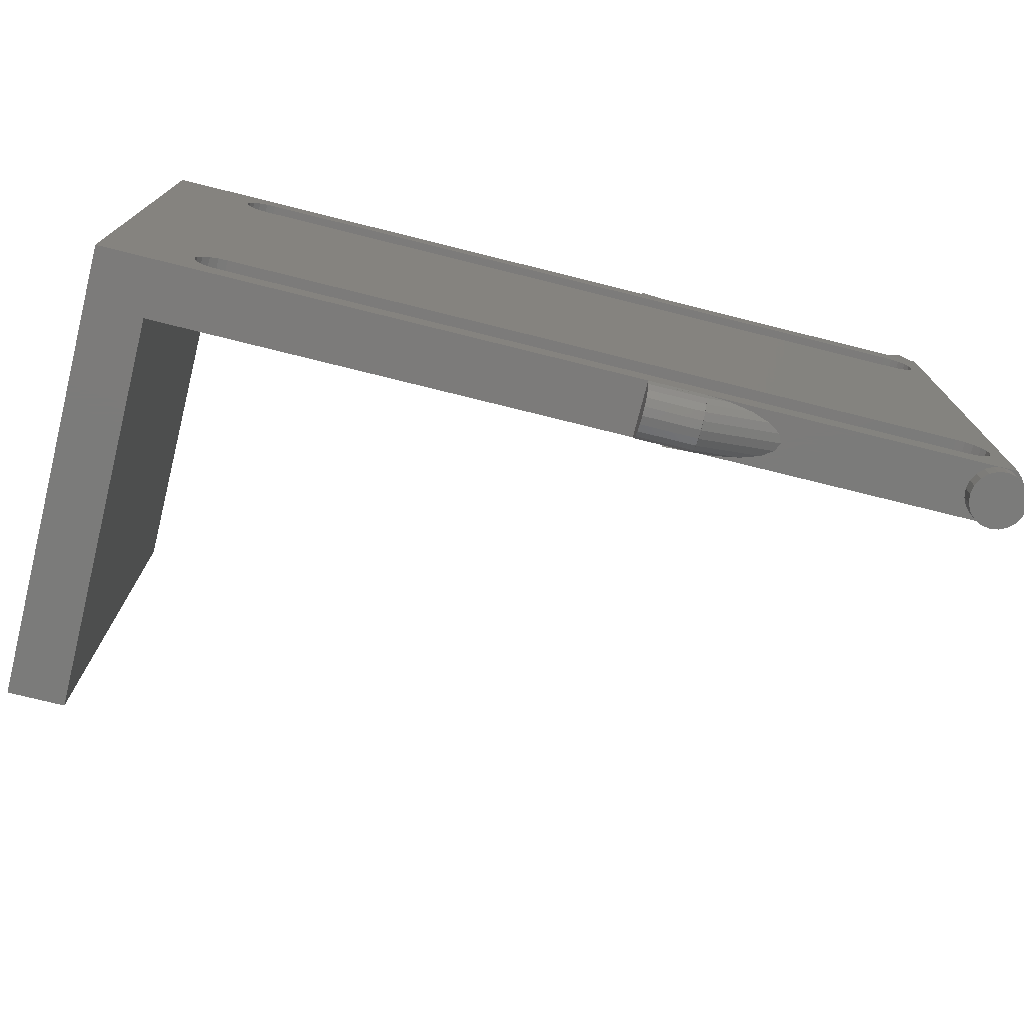
<metadata>
{"format":"stl","ext":"stl","renderer":"f3d","projection":"perspective","resolution":1024,"background":"white","views":[{"elev":-74.5,"azim":166.0,"up":"+Y"}]}
</metadata>
<code>
# stl→obj: 452 verts, 916 faces
v 43.43 -10.54 0
v 45 -14 0
v 43.43 10.54 0
v 43.5 -11 0
v 43.21 10.12 0
v 43.21 -10.12 0
v 42.88 9.786 0
v 42.88 -9.786 0
v 42.46 9.573 0
v 42.46 -9.573 0
v 42 9.5 0
v 42 -9.5 0
v 20 1.8 0
v 20 3 0
v 3 9.5 0
v 0.7064 3 0
v 2.536 9.573 0
v 1.5 11 0
v 0.7064 14 0
v 2.118 9.786 0
v 1.786 10.12 0
v 1.573 10.54 0
v 45 14 0
v 43.5 11 0
v 43.43 11.46 0
v 43.21 11.88 0
v 42.88 12.21 0
v 42.46 12.43 0
v 42 12.5 0
v 20 14 0
v 3 12.5 0
v 18.5 14 0
v 1.5 14 0
v 2.536 12.43 0
v 2.118 12.21 0
v 1.786 11.88 0
v 1.573 11.46 0
v 43.43 -11.46 0
v 43.21 -11.88 0
v 42.88 -12.21 0
v 42.46 -12.43 0
v 42 -12.5 0
v 20 -14 0
v 3 -12.5 0
v 18.5 -14 0
v 1.5 -14 0
v 2.536 -12.43 0
v 2.118 -12.21 0
v 1.786 -11.88 0
v 0.7064 -14 0
v 1.573 -11.46 0
v 1.5 -11 0
v 20 -1.8 0
v 20 -3 0
v 3 -9.5 0
v 0.7064 -3 0
v 2.536 -9.573 0
v 2.118 -9.786 0
v 1.786 -10.12 0
v 1.573 -10.54 0
v 48 -14 21
v 48 14 -3
v 48 14 21
v 48 -14 -3
v 43.21 -10.12 -3
v 43.43 10.54 -3
v 43.5 11 -3
v 43.21 10.12 -3
v 42.88 -9.786 -3
v 42.88 9.786 -3
v 42.46 -9.573 -3
v 42.46 9.573 -3
v 42 -9.5 -3
v 42 9.5 -3
v 3 -9.5 -3
v 3 9.5 -3
v 2.536 -9.573 -3
v 2.536 9.573 -3
v 2.118 -9.786 -3
v 2.118 9.786 -3
v 1.786 -10.12 -3
v 1.786 10.12 -3
v 1.573 -10.54 -3
v 1.573 10.54 -3
v 0.7064 -14 -3
v 1.5 -11 -3
v 43.43 -10.54 -3
v 43.5 -11 -3
v 43.43 -11.46 -3
v 43.21 -11.88 -3
v 42.88 -12.21 -3
v 42.46 -12.43 -3
v 42 -12.5 -3
v 18.5 -14 -3
v 12.97 -12.5 -3
v 17.09 -14 -3
v 43.43 11.46 -3
v 43.21 11.88 -3
v 42.88 12.21 -3
v 42.46 12.43 -3
v 42 12.5 -3
v 18.5 14 -3
v 12.97 12.5 -3
v 17.09 14 -3
v 17 -14 -3
v 1.5 -14 -3
v 1.573 -11.46 -3
v 1.786 -11.88 -3
v 2.118 -12.21 -3
v 2.536 -12.43 -3
v 3 -12.5 -3
v 17 14 -3
v 1.5 14 -3
v 3 12.5 -3
v 2.536 12.43 -3
v 2.118 12.21 -3
v 1.786 11.88 -3
v 0.7064 14 -3
v 1.573 11.46 -3
v 1.5 11 -3
v 20 -14 -3
v 45 -14 21
v 7.373e-08 -14 -1.5
v 0 -14 -1.5
v 0.01834 -14 -1.616
v 0.09789 -14 -2.118
v 0.2865 -14 -2.382
v 0.07342 -14 -1.964
v 0.382 -14 -2.676
v 0.6183 -14 -2.714
v 1.036 -14 -2.927
v 1.036 -14 -0.07341
v 0.6183 -14 -0.2865
v 0.382 -14 -0.3244
v 0.2865 -14 -0.6183
v 0.09789 -14 -0.882
v 0.07342 -14 -1.036
v 17.09 -14 -3.626e-16
v 17 -14 -3.858e-16
v 16.66 -14 -0.0233
v 17 -14 -0.0049
v 15.74 -14 -0.07342
v 1.964 -14 -0.07341
v 15.04 -14 -0.1952
v 13.54 -14 -0.6183
v 2.382 -14 -0.2865
v 14.51 -14 -0.2865
v 14.22 -14 -0.3862
v 12.92 -14 -1.036
v 2.714 -14 -0.6183
v 12.99 -14 -0.9916
v 2.927 -14 -1.036
v 12.9 -14 -1.08
v 12.7 -14 -1.5
v 2.998 -14 -1.489
v 3 -14 -1.5
v 2.928 -14 -1.952
v 2.927 -14 -1.964
v 12.9 -14 -1.92
v 12.92 -14 -1.964
v 2.714 -14 -2.382
v 2.382 -14 -2.714
v 12.99 -14 -2.008
v 13.54 -14 -2.382
v 1.964 -14 -2.927
v 14.22 -14 -2.614
v 14.51 -14 -2.714
v 15.04 -14 -2.805
v 15.74 -14 -2.927
v 16.66 -14 -2.977
v 17 -14 -2.995
v 45 14 21
v 20 14 -3
v 0.01834 14 -1.616
v 0 14 -1.5
v 7.373e-08 14 -1.5
v 0.2865 14 -2.382
v 0.09789 14 -2.118
v 0.07342 14 -1.964
v 0.382 14 -2.676
v 0.6183 14 -2.714
v 1.036 14 -2.927
v 1.036 14 -0.07341
v 0.6183 14 -0.2865
v 0.382 14 -0.3244
v 0.2865 14 -0.6183
v 0.09789 14 -0.882
v 0.07342 14 -1.036
v 17.09 14 -3.626e-16
v 17 14 -3.858e-16
v 16.66 14 -0.0233
v 17 14 -0.0049
v 15.74 14 -0.07342
v 1.964 14 -0.07341
v 15.04 14 -0.1952
v 14.51 14 -0.2865
v 14.22 14 -0.3862
v 13.54 14 -0.6183
v 2.382 14 -0.2865
v 12.99 14 -0.9916
v 12.92 14 -1.036
v 2.714 14 -0.6183
v 2.927 14 -1.036
v 12.9 14 -1.08
v 12.7 14 -1.5
v 2.998 14 -1.489
v 3 14 -1.5
v 2.927 14 -1.964
v 12.9 14 -1.92
v 2.928 14 -1.952
v 12.92 14 -1.964
v 2.382 14 -2.714
v 12.99 14 -2.008
v 13.54 14 -2.382
v 2.714 14 -2.382
v 1.964 14 -2.927
v 14.22 14 -2.614
v 14.51 14 -2.714
v 15.04 14 -2.805
v 15.74 14 -2.927
v 16.66 14 -2.977
v 17 14 -2.995
v 2 -1.8 0.5
v 20 -3 0.5
v 20 -1.8 0.5
v 2 -3 0.5
v 2 3 0.5
v 20 1.8 0.5
v 20 3 0.5
v 2 1.8 0.5
v 20 -1.8 -1.7
v 20 1.8 -1.7
v 1.382 -3 0.4021
v 0.8244 -3 0.118
v 1.382 3 0.4021
v 0.8244 3 0.118
v 12.97 12.5 -1.228e-15
v 12.85 12.5 -0.006589
v 12.85 12.5 -0.01352
v 12.85 12.5 -0.2865
v 12.85 12.5 -0.4327
v 12.85 12.5 -2.567
v 12.85 12.5 -2.714
v 12.85 12.5 -2.986
v 12.85 12.5 -2.993
v 14.07 12.5 -0.05941
v 14.32 12.5 -0.07342
v 15.55 12.5 -0.2865
v 16.03 12.5 -0.4519
v 16.52 12.5 -0.6183
v 16.76 12.5 -0.7803
v 17.14 12.5 -1.036
v 17.29 12.5 -1.359
v 17.35 12.5 -1.5
v 17.29 12.5 -1.641
v 17.14 12.5 -1.964
v 16.76 12.5 -2.22
v 16.52 12.5 -2.382
v 16.03 12.5 -2.548
v 15.55 12.5 -2.714
v 14.32 12.5 -2.927
v 14.07 12.5 -2.941
v 12.97 -12.5 -1.228e-15
v 14.07 -12.5 -0.05941
v 14.32 -12.5 -0.07342
v 15.55 -12.5 -0.2865
v 16.03 -12.5 -0.4519
v 16.52 -12.5 -0.6183
v 16.76 -12.5 -0.7803
v 17.14 -12.5 -1.036
v 17.29 -12.5 -1.359
v 17.35 -12.5 -1.5
v 17.29 -12.5 -1.641
v 17.14 -12.5 -1.964
v 16.76 -12.5 -2.22
v 16.52 -12.5 -2.382
v 16.03 -12.5 -2.548
v 15.55 -12.5 -2.714
v 14.32 -12.5 -2.927
v 14.07 -12.5 -2.941
v 12.85 -12.5 -0.006589
v 12.85 -12.5 -0.01352
v 12.85 -12.5 -0.2865
v 12.85 -12.5 -0.4327
v 12.85 -12.5 -2.567
v 12.85 -12.5 -2.714
v 12.85 -12.5 -2.986
v 12.85 -12.5 -2.993
v 0.03168 1.8 -1.7
v 1.382 1.8 0.4021
v 0.8244 1.8 0.118
v 0.382 1.8 -0.3244
v 0.09789 1.8 -0.882
v 0 1.8 -1.5
v 0.03168 -1.8 -1.7
v 1.382 -1.8 0.4021
v 0.8244 -1.8 0.118
v 0.382 -1.8 -0.3244
v 0.09789 -1.8 -0.882
v 0 -1.8 -1.5
v 0.07342 -13.97 -1.036
v 7.552e-08 -13.97 -1.5
v 7.552e-08 13.97 -1.5
v 0.07342 13.97 -1.036
v 0.07342 13.97 -1.964
v 0.01879 13.97 -1.619
v 0.01879 -13.97 -1.619
v 0.07342 -13.97 -1.964
v 18.5 -14.51 -3
v 17.55 -14.08 -2.987
v 17 -15.55 -1.581
v 17 -15.49 -1.964
v 17.07 -14.11 -2.982
v 17 -14.09 -2.981
v 18.55 -14.26 -0.04063
v 17.55 -14.08 -0.01276
v 18.5 -14.51 0
v 17 -15.3 -2.302
v 17 -15.26 -2.382
v 18.55 -14.26 -2.959
v 17 -15.19 -2.447
v 17 -14.91 -2.714
v 17 -15.56 -1.5
v 17 -15.55 -1.419
v 17 -15.3 -0.6978
v 17 -15.26 -0.6183
v 17 -15.19 -0.5532
v 17.09 -14 -3.13e-16
v 17 -14.56 -2.877
v 17.05 -14.26 -2.959
v 17 -14.46 -2.927
v 17 -14.91 -0.2865
v 17 -15.49 -1.036
v 17 -14.51 -2.901
v 17 -14.56 -0.1229
v 17 -14.09 -0.019
v 17.07 -14.11 -0.01811
v 17 -14.51 -0.09864
v 17 -14.46 -0.07342
v 17.05 -14.26 -0.04063
v 17 -14.88 -0.2865
v 17 -15.21 -0.6183
v 17 -15.43 -1.036
v 17 -15.5 -1.5
v 17 -14.88 -2.714
v 17 -15.21 -2.382
v 17 -15.43 -1.964
v 20 -15.5 -1.5
v 20 -15.43 -1.964
v 20 -14 3.331e-16
v 20 -14.46 -0.07342
v 20 -14.46 -2.927
v 20 -14.88 -0.2865
v 20 -14.88 -2.714
v 20 -15.21 -0.6183
v 20 -15.21 -2.382
v 20 -15.43 -1.036
v 18.5 14.51 -3
v 17.55 14.08 -2.987
v 17 15.55 -1.581
v 17 15.49 -1.964
v 17.07 14.11 -2.982
v 17 14.09 -2.981
v 18.55 14.26 -0.04063
v 18.5 14.51 0
v 17.55 14.08 -0.01276
v 17 15.3 -2.302
v 17 15.26 -2.382
v 18.55 14.26 -2.959
v 17 15.19 -2.447
v 17 14.91 -2.714
v 17 15.56 -1.5
v 17 15.55 -1.419
v 17 15.3 -0.6978
v 17 15.26 -0.6183
v 17 15.19 -0.5532
v 17.09 14 -3.13e-16
v 17 14.56 -2.877
v 17.05 14.26 -2.959
v 17 14.46 -2.927
v 17 14.91 -0.2865
v 17 15.49 -1.036
v 17 14.51 -2.901
v 17 14.56 -0.1229
v 17 14.09 -0.019
v 17.07 14.11 -0.01811
v 17 14.51 -0.09864
v 17 14.46 -0.07342
v 17.05 14.26 -0.04063
v 17 15.5 -1.5
v 17 15.43 -1.036
v 17 15.21 -0.6183
v 17 14.88 -0.2865
v 17 15.43 -1.964
v 17 15.21 -2.382
v 17 14.88 -2.714
v 20 15.43 -1.964
v 20 15.5 -1.5
v 20 14.46 -0.07342
v 20 14 3.331e-16
v 20 15.43 -1.036
v 20 15.21 -0.6183
v 20 15.21 -2.382
v 20 14.88 -0.2865
v 20 14.88 -2.714
v 20 14.46 -2.927
v 2.927 15.03 -1.036
v 2.714 15.03 -0.6183
v 3 15.03 -1.5
v 0.07341 13.97 -1.964
v 0 15.03 -1.5
v 0.07341 15.03 -1.964
v 2.382 15.03 -2.714
v 1.964 15.03 -2.927
v 2.382 15.03 -0.2865
v 0.6183 15.03 -0.2865
v 0.2865 15.03 -0.6183
v 1.036 15.03 -0.07341
v 2.714 15.03 -2.382
v 1.964 15.03 -0.07341
v 0.07341 15.03 -1.036
v 0.07341 13.97 -1.036
v 1.5 15.03 0
v 2.927 15.03 -1.964
v 0.2865 15.03 -2.382
v 0.6183 15.03 -2.714
v 1.036 15.03 -2.927
v 1.5 15.03 -3
v 0 13.97 -1.5
v 3 -15.03 -1.5
v 2.927 -15.03 -1.036
v 0.07341 -15.03 -1.964
v 0 -15.03 -1.5
v 0.07341 -13.97 -1.964
v 2.714 -15.03 -0.6183
v 1.5 -15.03 0
v 1.036 -15.03 -0.07341
v 0.2865 -15.03 -2.382
v 1.5 -15.03 -3
v 1.964 -15.03 -2.927
v 2.714 -15.03 -2.382
v 2.382 -15.03 -2.714
v 2.382 -15.03 -0.2865
v 0.2865 -15.03 -0.6183
v 0.6183 -15.03 -0.2865
v 1.964 -15.03 -0.07341
v 0.07341 -13.97 -1.036
v 0.07341 -15.03 -1.036
v 0 -13.97 -1.5
v 2.927 -15.03 -1.964
v 0.6183 -15.03 -2.714
v 1.036 -15.03 -2.927
f 1 2 3
f 2 1 4
f 5 1 3
f 5 6 1
f 7 6 5
f 7 8 6
f 9 8 7
f 9 10 8
f 11 10 9
f 11 12 10
f 13 11 14
f 15 14 11
f 16 15 17
f 16 18 19
f 15 16 14
f 20 16 17
f 21 16 20
f 22 16 21
f 18 16 22
f 3 23 24
f 23 25 24
f 23 26 25
f 23 27 26
f 23 28 27
f 23 29 28
f 30 29 23
f 31 30 32
f 30 31 29
f 33 31 32
f 33 34 31
f 33 35 34
f 33 36 35
f 19 36 33
f 36 19 37
f 37 19 18
f 23 3 2
f 38 2 4
f 39 2 38
f 40 2 39
f 41 2 40
f 42 2 41
f 42 43 2
f 44 43 42
f 43 44 45
f 44 46 45
f 47 46 44
f 48 46 47
f 49 46 48
f 50 49 51
f 50 51 52
f 11 13 12
f 53 12 13
f 54 12 53
f 54 55 12
f 56 55 54
f 55 56 57
f 56 58 57
f 56 59 58
f 56 60 59
f 56 52 60
f 50 52 56
f 49 50 46
f 61 62 63
f 62 61 64
f 64 65 62
f 62 66 67
f 68 62 65
f 62 68 66
f 69 68 65
f 69 70 68
f 71 70 69
f 71 72 70
f 73 72 71
f 73 74 72
f 75 74 73
f 75 76 74
f 77 76 75
f 77 78 76
f 79 78 77
f 79 80 78
f 81 80 79
f 81 82 80
f 83 82 81
f 83 84 82
f 85 83 86
f 83 85 84
f 87 64 88
f 64 89 88
f 64 90 89
f 64 91 90
f 64 92 91
f 64 93 92
f 94 93 64
f 95 94 96
f 94 95 93
f 65 64 87
f 97 62 67
f 98 62 97
f 99 62 98
f 100 62 99
f 101 62 100
f 101 102 62
f 103 102 101
f 102 103 104
f 105 95 96
f 106 95 105
f 107 85 86
f 108 85 107
f 85 108 106
f 109 106 108
f 110 106 109
f 111 106 110
f 95 106 111
f 103 112 104
f 113 103 114
f 103 113 112
f 115 113 114
f 116 113 115
f 117 113 116
f 118 117 119
f 118 119 120
f 118 84 85
f 84 118 120
f 117 118 113
f 43 121 2
f 2 61 122
f 2 64 61
f 64 2 121
f 64 121 94
f 123 124 125
f 126 127 128
f 129 127 126
f 129 130 127
f 85 130 129
f 130 85 131
f 131 85 106
f 50 132 46
f 50 133 132
f 134 133 50
f 134 135 133
f 136 135 134
f 135 136 137
f 46 138 45
f 46 139 138
f 140 139 46
f 139 140 141
f 142 46 143
f 46 142 140
f 143 144 142
f 145 143 146
f 143 147 144
f 143 148 147
f 149 146 150
f 143 145 148
f 146 151 145
f 149 150 152
f 146 149 151
f 152 153 149
f 154 152 155
f 154 155 156
f 152 154 153
f 157 154 156
f 158 154 157
f 154 158 159
f 158 160 159
f 161 160 158
f 162 160 161
f 160 162 163
f 163 162 164
f 165 164 162
f 164 165 166
f 166 165 167
f 167 165 168
f 165 169 168
f 106 169 165
f 169 106 170
f 170 106 105
f 170 105 171
f 63 23 172
f 62 23 63
f 173 23 62
f 23 173 30
f 173 62 102
f 174 175 176
f 177 178 179
f 177 180 178
f 181 180 177
f 118 181 182
f 181 118 180
f 118 182 113
f 183 19 33
f 184 19 183
f 184 185 19
f 186 185 184
f 186 187 185
f 187 186 188
f 189 33 32
f 190 33 189
f 191 190 192
f 190 191 33
f 193 33 191
f 33 193 194
f 195 194 193
f 196 194 195
f 197 194 196
f 198 194 197
f 194 198 199
f 200 199 198
f 201 199 200
f 199 201 202
f 202 201 203
f 204 203 201
f 205 203 204
f 203 205 206
f 206 205 207
f 208 205 209
f 205 210 207
f 208 209 211
f 205 208 210
f 212 211 213
f 212 213 214
f 211 215 208
f 216 214 217
f 216 217 218
f 211 212 215
f 216 218 219
f 216 219 220
f 214 216 212
f 113 220 221
f 112 221 222
f 113 221 112
f 220 113 216
f 223 224 225
f 224 223 226
f 227 228 229
f 228 227 230
f 224 53 225
f 53 224 54
f 228 14 229
f 14 228 13
f 231 13 232
f 13 231 53
f 56 226 233
f 56 233 234
f 226 56 54
f 226 54 224
f 14 227 229
f 16 227 14
f 227 16 235
f 235 16 236
f 18 119 37
f 119 18 120
f 116 34 35
f 34 116 115
f 36 116 35
f 116 36 117
f 115 31 34
f 31 115 114
f 20 82 21
f 82 20 80
f 22 120 18
f 120 22 84
f 37 117 36
f 117 37 119
f 78 20 17
f 20 78 80
f 21 84 22
f 84 21 82
f 76 17 15
f 17 76 78
f 31 237 29
f 31 238 237
f 31 239 238
f 31 240 239
f 31 241 240
f 31 242 241
f 114 242 31
f 242 114 243
f 243 114 244
f 244 114 245
f 245 114 103
f 246 29 237
f 247 29 246
f 248 29 247
f 249 29 248
f 250 29 249
f 251 29 250
f 252 29 251
f 253 29 252
f 254 29 253
f 101 254 255
f 101 255 256
f 101 256 257
f 101 257 258
f 101 258 259
f 101 259 260
f 101 260 261
f 254 101 29
f 262 101 261
f 101 262 103
f 74 15 11
f 15 74 76
f 67 25 97
f 25 67 24
f 72 11 9
f 11 72 74
f 70 9 7
f 9 70 72
f 99 26 27
f 26 99 98
f 97 26 98
f 26 97 25
f 101 28 29
f 28 101 100
f 100 27 28
f 27 100 99
f 68 7 5
f 7 68 70
f 68 3 66
f 3 68 5
f 66 24 67
f 24 66 3
f 52 83 60
f 83 52 86
f 79 57 58
f 57 79 77
f 59 79 58
f 79 59 81
f 77 55 57
f 55 77 75
f 48 108 49
f 108 48 109
f 51 86 52
f 86 51 107
f 60 81 59
f 81 60 83
f 110 48 47
f 48 110 109
f 49 107 51
f 107 49 108
f 111 47 44
f 47 111 110
f 75 12 55
f 12 75 73
f 42 263 44
f 42 264 263
f 42 265 264
f 42 266 265
f 42 267 266
f 42 268 267
f 42 269 268
f 42 270 269
f 42 271 270
f 42 272 271
f 93 272 42
f 272 93 273
f 273 93 274
f 274 93 275
f 275 93 276
f 276 93 277
f 277 93 278
f 278 93 279
f 93 280 279
f 280 93 95
f 281 44 263
f 282 44 281
f 283 44 282
f 284 44 283
f 285 44 284
f 111 285 286
f 111 286 287
f 111 287 288
f 285 111 44
f 111 288 95
f 88 1 87
f 1 88 4
f 92 42 41
f 42 92 93
f 91 41 40
f 41 91 92
f 69 6 8
f 6 69 65
f 87 6 65
f 6 87 1
f 73 10 12
f 10 73 71
f 71 8 10
f 8 71 69
f 90 40 39
f 40 90 91
f 90 38 89
f 38 90 39
f 89 4 88
f 4 89 38
f 289 230 290
f 289 290 291
f 230 13 228
f 289 291 292
f 289 292 293
f 289 293 294
f 230 289 232
f 230 232 13
f 289 231 232
f 231 289 295
f 53 223 225
f 231 223 53
f 295 223 231
f 223 295 296
f 296 295 297
f 297 295 298
f 298 295 299
f 299 295 300
f 301 300 302
f 124 302 300
f 302 124 123
f 300 301 299
f 136 301 137
f 301 136 299
f 175 303 176
f 303 294 304
f 294 303 175
f 304 187 188
f 293 304 294
f 304 293 187
f 297 233 296
f 233 297 234
f 236 290 235
f 290 236 291
f 296 226 223
f 226 296 233
f 235 230 227
f 230 235 290
f 178 305 179
f 305 289 306
f 178 289 305
f 178 295 289
f 307 295 308
f 126 295 178
f 295 126 308
f 308 126 128
f 306 175 174
f 294 306 289
f 306 294 175
f 295 307 300
f 124 307 125
f 307 124 300
f 298 56 297
f 134 56 298
f 56 134 50
f 297 56 234
f 185 16 19
f 292 16 185
f 291 16 292
f 16 291 236
f 136 298 299
f 298 136 134
f 293 185 187
f 185 293 292
f 85 180 118
f 180 85 129
f 129 178 180
f 178 129 126
f 309 96 310
f 160 311 159
f 311 160 312
f 309 313 96
f 314 170 171
f 315 316 317
f 164 318 163
f 318 164 319
f 163 312 160
f 312 163 318
f 309 310 320
f 319 166 321
f 166 319 164
f 321 167 322
f 167 321 166
f 323 153 154
f 153 323 324
f 145 325 326
f 325 145 151
f 159 323 154
f 323 159 311
f 148 326 327
f 326 148 145
f 317 316 328
f 316 138 328
f 322 168 329
f 168 322 167
f 309 330 313
f 331 170 314
f 170 331 169
f 147 327 332
f 327 147 148
f 324 149 153
f 149 324 333
f 169 334 329
f 334 169 331
f 169 329 168
f 144 332 335
f 332 144 147
f 141 140 336
f 317 328 337
f 328 138 337
f 333 151 149
f 151 333 325
f 142 338 339
f 338 142 335
f 335 142 144
f 140 339 336
f 339 140 142
f 337 340 317
f 309 320 330
f 315 317 340
f 335 341 338
f 332 341 335
f 327 341 332
f 327 342 341
f 326 342 327
f 325 342 326
f 325 343 342
f 333 343 325
f 324 343 333
f 343 324 344
f 345 329 334
f 345 322 329
f 345 321 322
f 346 321 345
f 346 319 321
f 346 318 319
f 347 318 346
f 347 312 318
f 311 347 344
f 323 344 324
f 347 311 312
f 344 323 311
f 336 139 141
f 339 336 339
f 336 339 139
f 339 339 338
f 105 314 171
f 331 314 105
f 314 331 331
f 331 331 334
f 263 282 281
f 284 263 264
f 280 264 265
f 279 265 266
f 263 283 282
f 263 284 283
f 278 266 267
f 277 267 268
f 276 268 269
f 275 269 270
f 275 270 271
f 273 271 272
f 271 273 275
f 275 273 274
f 269 275 276
f 268 276 277
f 267 277 278
f 266 278 279
f 280 265 279
f 264 280 284
f 284 280 285
f 95 285 280
f 285 95 286
f 286 95 287
f 287 95 288
f 347 348 344
f 348 347 349
f 350 315 351
f 45 315 350
f 45 316 315
f 316 45 138
f 339 315 340
f 315 339 351
f 339 340 139
f 337 139 340
f 139 337 138
f 351 43 350
f 43 351 121
f 351 352 121
f 353 352 351
f 353 354 352
f 355 354 353
f 355 356 354
f 357 356 355
f 357 349 356
f 349 357 348
f 334 354 345
f 354 334 352
f 352 334 331
f 345 356 346
f 356 345 354
f 352 320 121
f 331 320 352
f 320 331 330
f 320 94 121
f 310 94 320
f 94 310 96
f 105 330 331
f 330 105 313
f 313 105 96
f 342 353 341
f 353 342 355
f 344 357 343
f 357 344 348
f 346 349 347
f 349 346 356
f 43 45 350
f 338 351 339
f 351 338 353
f 353 338 341
f 343 355 342
f 355 343 357
f 358 359 104
f 211 360 361
f 360 211 209
f 358 104 362
f 363 222 221
f 364 365 366
f 214 367 368
f 367 214 213
f 361 213 211
f 213 361 367
f 358 369 359
f 217 368 370
f 368 217 214
f 218 370 371
f 370 218 217
f 372 204 373
f 204 372 205
f 374 198 375
f 198 374 200
f 209 372 360
f 372 209 205
f 375 197 376
f 197 375 198
f 365 377 366
f 377 189 366
f 219 371 378
f 371 219 218
f 358 362 379
f 221 380 363
f 380 221 220
f 376 196 381
f 196 376 197
f 373 201 382
f 201 373 204
f 220 383 380
f 383 220 378
f 378 220 219
f 381 195 384
f 195 381 196
f 192 385 191
f 365 386 377
f 386 189 377
f 382 200 374
f 200 382 201
f 193 387 384
f 387 193 388
f 193 384 195
f 388 191 385
f 191 388 193
f 386 365 389
f 358 379 369
f 364 389 365
f 390 372 373
f 372 390 360
f 391 373 382
f 373 391 390
f 374 391 382
f 392 374 375
f 374 392 391
f 376 392 375
f 393 376 381
f 376 393 392
f 384 393 381
f 393 384 387
f 394 360 390
f 360 394 361
f 394 367 361
f 395 367 394
f 367 395 368
f 395 370 368
f 396 370 395
f 370 396 371
f 396 378 371
f 378 396 383
f 388 388 387
f 385 388 388
f 190 385 192
f 385 190 388
f 380 380 383
f 380 363 380
f 112 363 380
f 363 112 222
f 239 237 238
f 240 237 239
f 241 237 240
f 237 241 246
f 262 246 241
f 246 262 247
f 247 261 248
f 260 248 261
f 259 249 260
f 249 259 250
f 258 250 259
f 257 251 258
f 252 257 253
f 255 253 257
f 255 257 256
f 253 255 254
f 251 257 252
f 262 241 242
f 103 242 243
f 250 258 251
f 248 260 249
f 247 262 261
f 103 243 244
f 103 244 245
f 242 103 262
f 397 390 398
f 390 397 394
f 399 364 400
f 388 364 399
f 364 388 389
f 364 32 400
f 366 32 364
f 32 366 189
f 190 389 388
f 389 190 386
f 386 190 189
f 401 397 398
f 402 397 401
f 402 403 397
f 404 403 402
f 404 405 403
f 399 405 404
f 399 406 405
f 30 399 400
f 399 30 406
f 406 30 173
f 383 406 380
f 406 383 405
f 405 383 396
f 405 395 403
f 395 405 396
f 173 369 406
f 102 369 173
f 102 359 369
f 359 102 104
f 380 369 379
f 369 380 406
f 380 379 112
f 362 112 379
f 112 362 104
f 402 393 404
f 393 402 392
f 398 391 401
f 391 398 390
f 403 394 397
f 394 403 395
f 30 400 32
f 387 404 393
f 404 387 399
f 399 387 388
f 401 392 402
f 392 401 391
f 407 203 206
f 202 407 408
f 407 202 203
f 206 409 407
f 409 206 207
f 410 411 412
f 216 413 212
f 413 216 414
f 199 408 415
f 408 199 202
f 186 416 417
f 416 186 184
f 416 183 418
f 183 416 184
f 215 413 419
f 413 215 212
f 420 199 415
f 199 420 194
f 421 188 417
f 422 188 421
f 188 422 304
f 417 188 186
f 420 418 423
f 415 418 420
f 415 416 418
f 408 416 415
f 408 417 416
f 407 417 408
f 407 421 417
f 409 421 407
f 409 411 421
f 424 411 409
f 424 412 411
f 419 412 424
f 419 425 412
f 413 425 419
f 413 426 425
f 414 426 413
f 414 427 426
f 427 414 428
f 305 306 410
f 429 304 422
f 304 429 303
f 421 429 422
f 208 419 424
f 419 208 215
f 181 425 426
f 425 181 177
f 177 412 425
f 179 412 177
f 410 179 305
f 179 410 412
f 113 414 216
f 414 113 428
f 423 194 420
f 194 423 33
f 418 33 423
f 33 418 183
f 411 429 421
f 410 174 411
f 174 410 306
f 176 411 174
f 176 429 411
f 429 176 303
f 181 427 182
f 427 181 426
f 182 428 113
f 428 182 427
f 210 424 409
f 424 210 208
f 207 210 409
f 430 155 431
f 155 430 156
f 432 433 434
f 152 431 155
f 435 152 150
f 152 435 431
f 132 436 46
f 436 132 437
f 127 438 128
f 128 434 308
f 128 432 434
f 432 128 438
f 439 165 440
f 165 439 106
f 441 162 161
f 162 441 442
f 443 150 146
f 150 443 435
f 444 133 135
f 133 444 445
f 133 437 132
f 437 133 445
f 440 162 442
f 162 440 165
f 430 157 156
f 143 443 146
f 443 143 446
f 447 137 301
f 448 137 447
f 448 135 137
f 135 448 444
f 434 307 308
f 301 449 447
f 449 301 302
f 447 449 448
f 437 446 436
f 445 446 437
f 445 443 446
f 444 443 445
f 444 435 443
f 448 435 444
f 448 431 435
f 433 431 448
f 433 430 431
f 432 430 433
f 432 450 430
f 438 450 432
f 438 441 450
f 451 441 438
f 451 442 441
f 452 442 451
f 452 440 442
f 440 452 439
f 451 127 130
f 127 451 438
f 451 131 452
f 131 451 130
f 452 106 439
f 106 452 131
f 46 446 143
f 446 46 436
f 449 433 448
f 434 125 307
f 125 433 123
f 433 125 434
f 123 449 302
f 449 123 433
f 450 161 158
f 161 450 441
f 450 157 430
f 157 450 158
f 2 172 23
f 172 2 122
f 172 61 63
f 61 172 122

</code>
